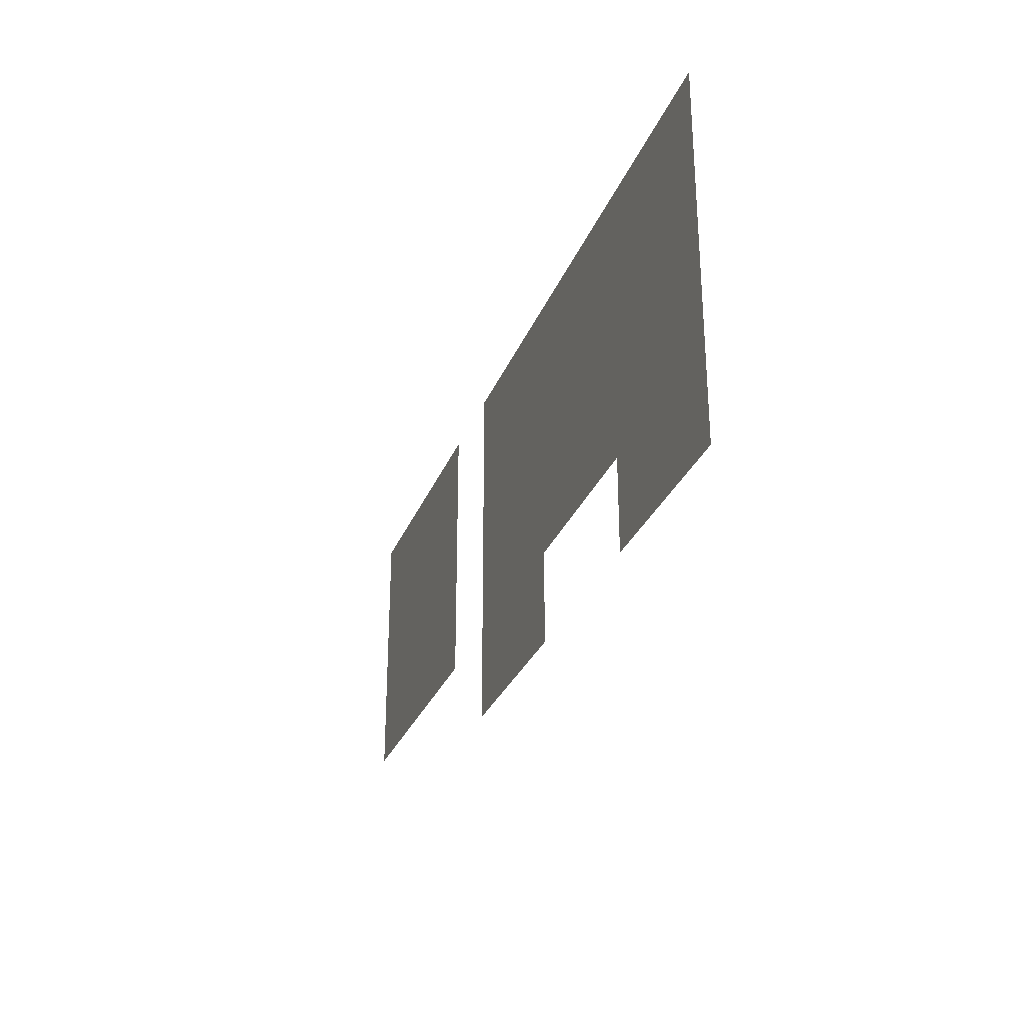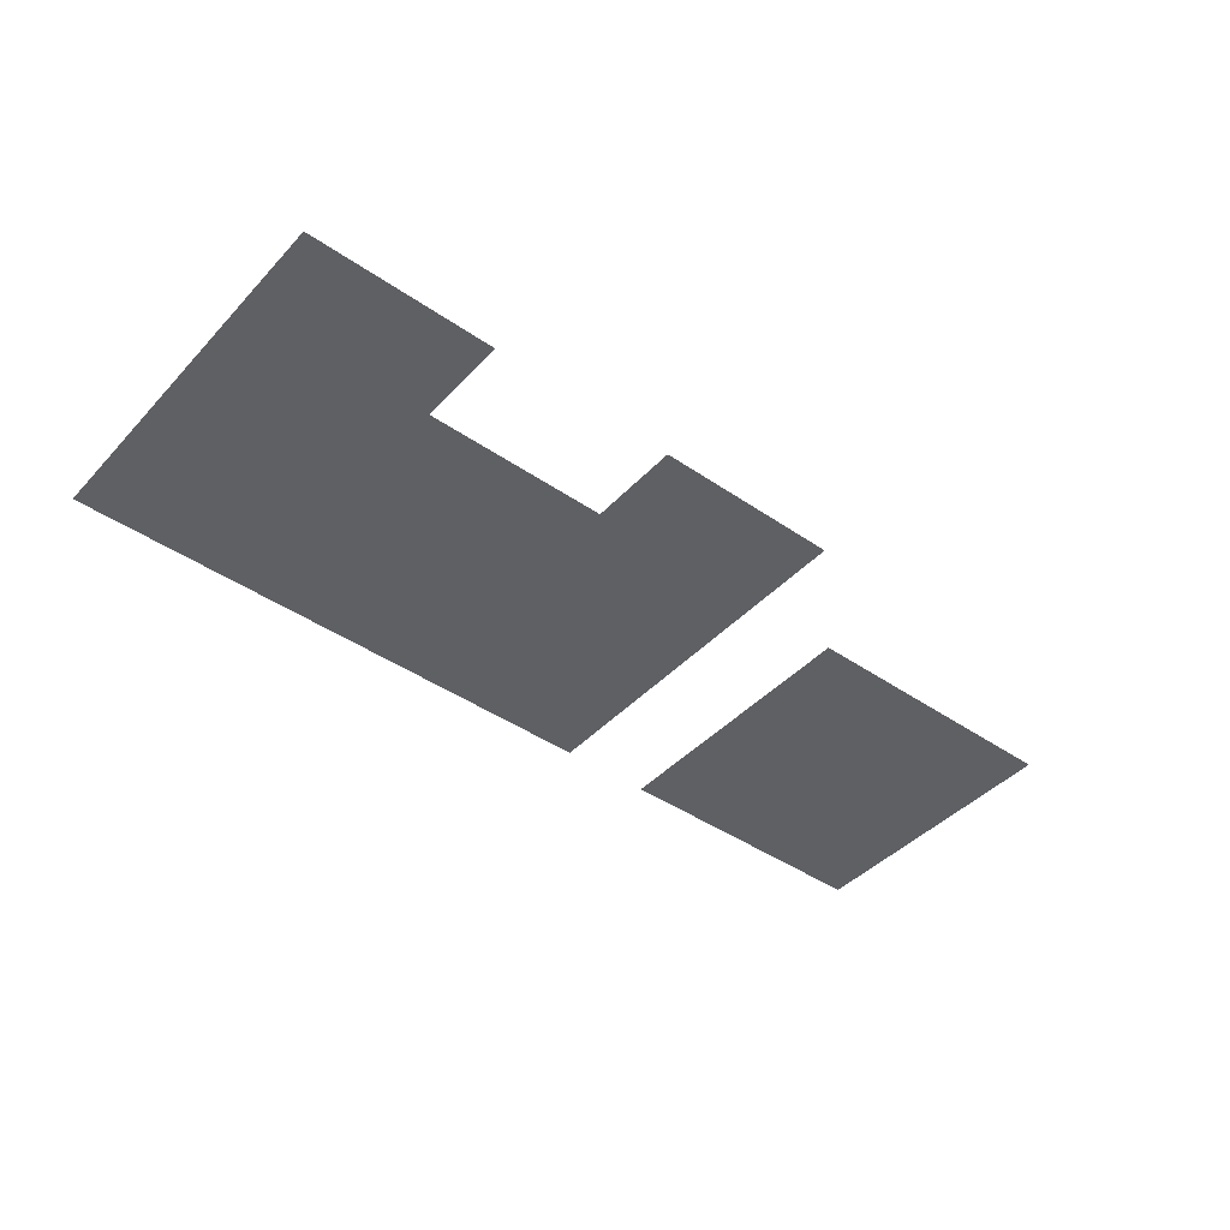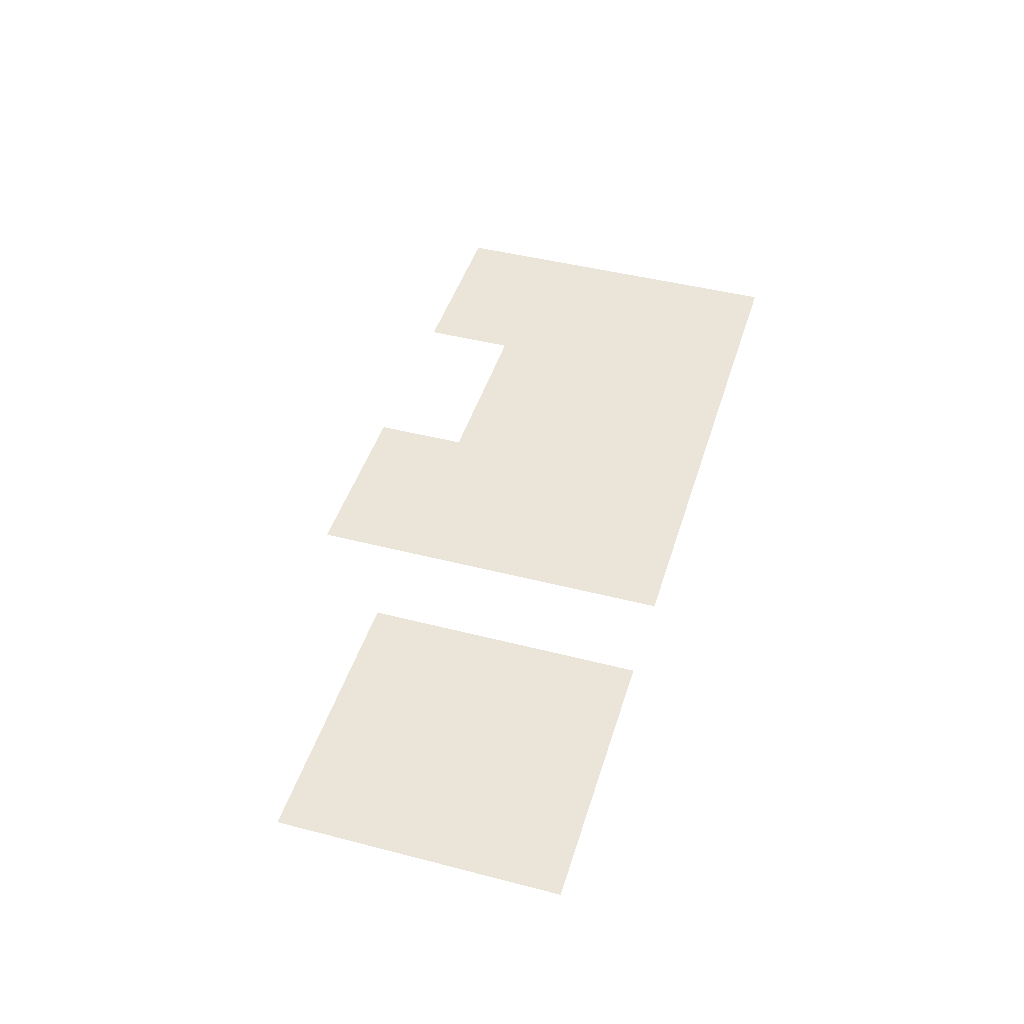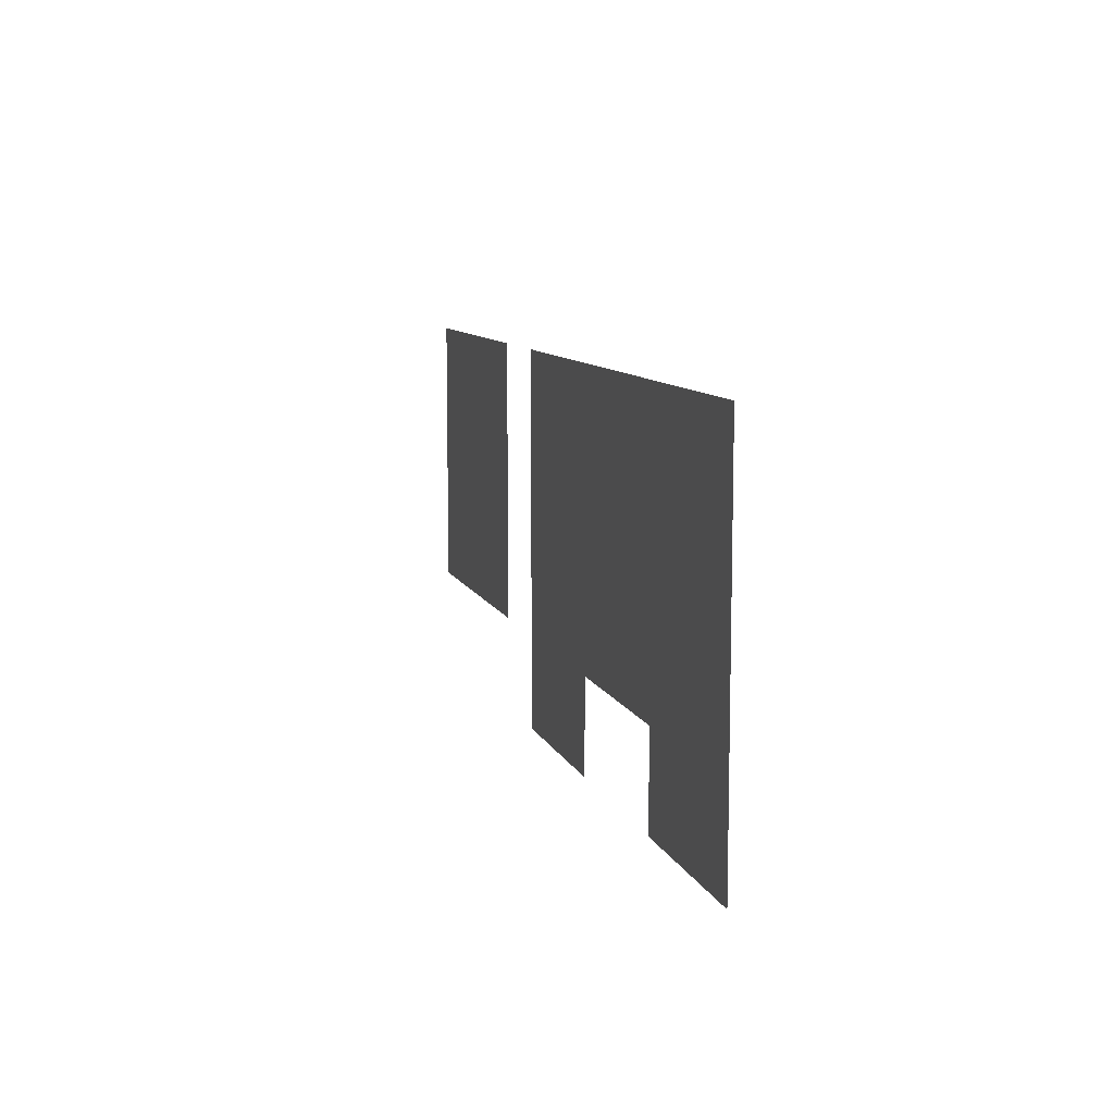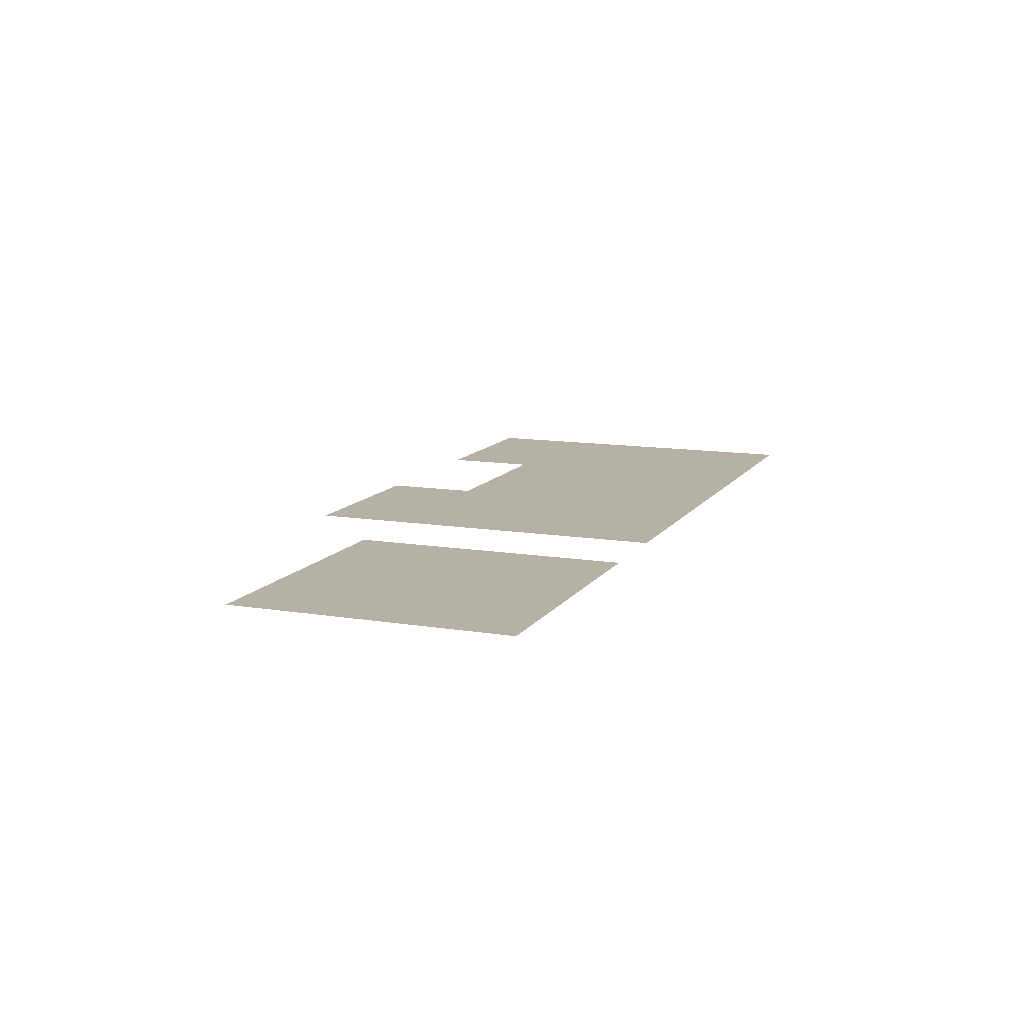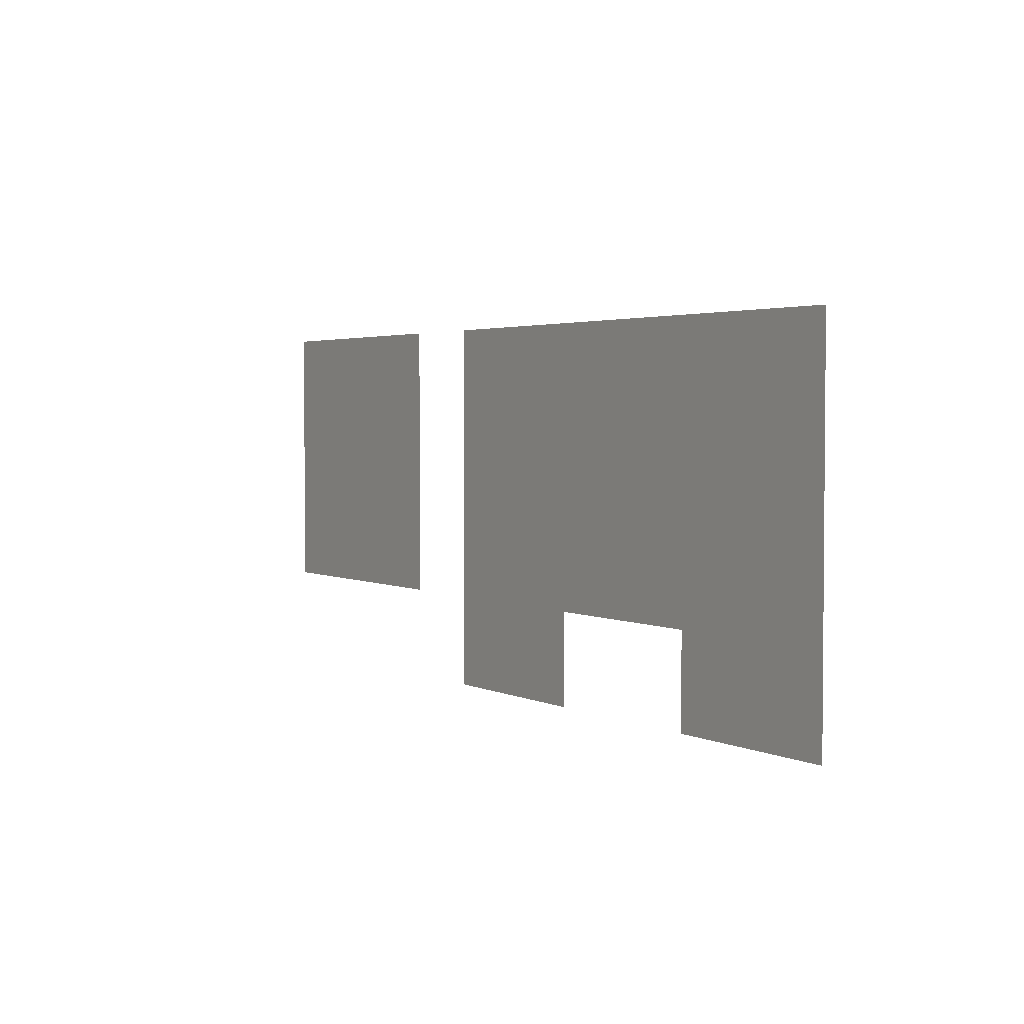
<metadata>
{"format":"obj","ext":"obj","renderer":"f3d","projection":"perspective","resolution":1024,"background":"white","views":[{"elev":-29.1,"azim":-109.0,"up":"+Y"},{"elev":-43.1,"azim":-39.2,"up":"+Z"},{"elev":44.7,"azim":106.7,"up":"+Z"},{"elev":9.5,"azim":-105.5,"up":"+Y"},{"elev":12.0,"azim":111.4,"up":"+Z"},{"elev":2.9,"azim":-122.7,"up":"+Y"}]}
</metadata>
<code>
v -3168 -2656 0
v -3200 -2656 0
v -3200 -2624 0
v -3168 -2624 0
v -3136 -2656 0
v -3168 -2656 0
v -3168 -2624 0
v -3136 -2624 0
v -3040 -2656 0
v -3072 -2656 0
v -3072 -2624 0
v -3040 -2624 0
v -3008 -2656 0
v -3040 -2656 0
v -3040 -2624 0
v -3008 -2624 0
v -3168 -2624 0
v -3200 -2624 0
v -3200 -2592 0
v -3168 -2592 0
v -3136 -2624 0
v -3168 -2624 0
v -3168 -2592 0
v -3136 -2592 0
v -3104 -2624 0
v -3136 -2624 0
v -3136 -2592 0
v -3104 -2592 0
v -3072 -2624 0
v -3104 -2624 0
v -3104 -2592 0
v -3072 -2592 0
v -3040 -2624 0
v -3072 -2624 0
v -3072 -2592 0
v -3040 -2592 0
v -3008 -2624 0
v -3040 -2624 0
v -3040 -2592 0
v -3008 -2592 0
v -2944 -2624 0
v -2976 -2624 0
v -2976 -2592 0
v -2944 -2592 0
v -2912 -2624 0
v -2944 -2624 0
v -2944 -2592 0
v -2912 -2592 0
v -2880 -2624 0
v -2912 -2624 0
v -2912 -2592 0
v -2880 -2592 0
v -3168 -2592 0
v -3200 -2592 0
v -3200 -2560 0
v -3168 -2560 0
v -3136 -2592 0
v -3168 -2592 0
v -3168 -2560 0
v -3136 -2560 0
v -3104 -2592 0
v -3136 -2592 0
v -3136 -2560 0
v -3104 -2560 0
v -3072 -2592 0
v -3104 -2592 0
v -3104 -2560 0
v -3072 -2560 0
v -3040 -2592 0
v -3072 -2592 0
v -3072 -2560 0
v -3040 -2560 0
v -3008 -2592 0
v -3040 -2592 0
v -3040 -2560 0
v -3008 -2560 0
v -2944 -2592 0
v -2976 -2592 0
v -2976 -2560 0
v -2944 -2560 0
v -2912 -2592 0
v -2944 -2592 0
v -2944 -2560 0
v -2912 -2560 0
v -2880 -2592 0
v -2912 -2592 0
v -2912 -2560 0
v -2880 -2560 0
v -3168 -2560 0
v -3200 -2560 0
v -3200 -2528 0
v -3168 -2528 0
v -3136 -2560 0
v -3168 -2560 0
v -3168 -2528 0
v -3136 -2528 0
v -3104 -2560 0
v -3136 -2560 0
v -3136 -2528 0
v -3104 -2528 0
v -3072 -2560 0
v -3104 -2560 0
v -3104 -2528 0
v -3072 -2528 0
v -3040 -2560 0
v -3072 -2560 0
v -3072 -2528 0
v -3040 -2528 0
v -3008 -2560 0
v -3040 -2560 0
v -3040 -2528 0
v -3008 -2528 0
v -2944 -2560 0
v -2976 -2560 0
v -2976 -2528 0
v -2944 -2528 0
v -2912 -2560 0
v -2944 -2560 0
v -2944 -2528 0
v -2912 -2528 0
v -2880 -2560 0
v -2912 -2560 0
v -2912 -2528 0
v -2880 -2528 0
g level1_mesh_0010
f 1 2 3 4
f 5 6 7 8
f 9 10 11 12
f 13 14 15 16
f 17 18 19 20
f 21 22 23 24
f 25 26 27 28
f 29 30 31 32
f 33 34 35 36
f 37 38 39 40
f 41 42 43 44
f 45 46 47 48
f 49 50 51 52
f 53 54 55 56
f 57 58 59 60
f 61 62 63 64
f 65 66 67 68
f 69 70 71 72
f 73 74 75 76
f 77 78 79 80
f 81 82 83 84
f 85 86 87 88
f 89 90 91 92
f 93 94 95 96
f 97 98 99 100
f 101 102 103 104
f 105 106 107 108
f 109 110 111 112
f 113 114 115 116
f 117 118 119 120
f 121 122 123 124

</code>
